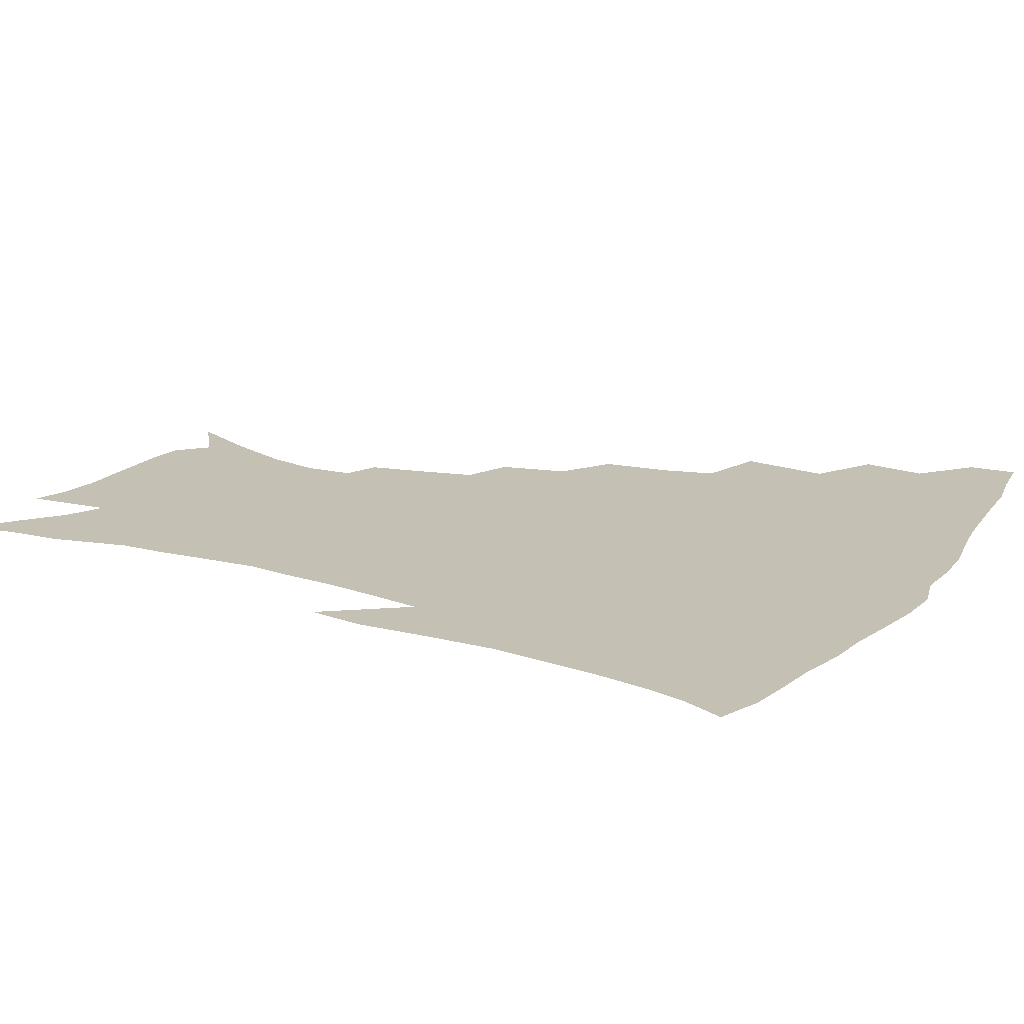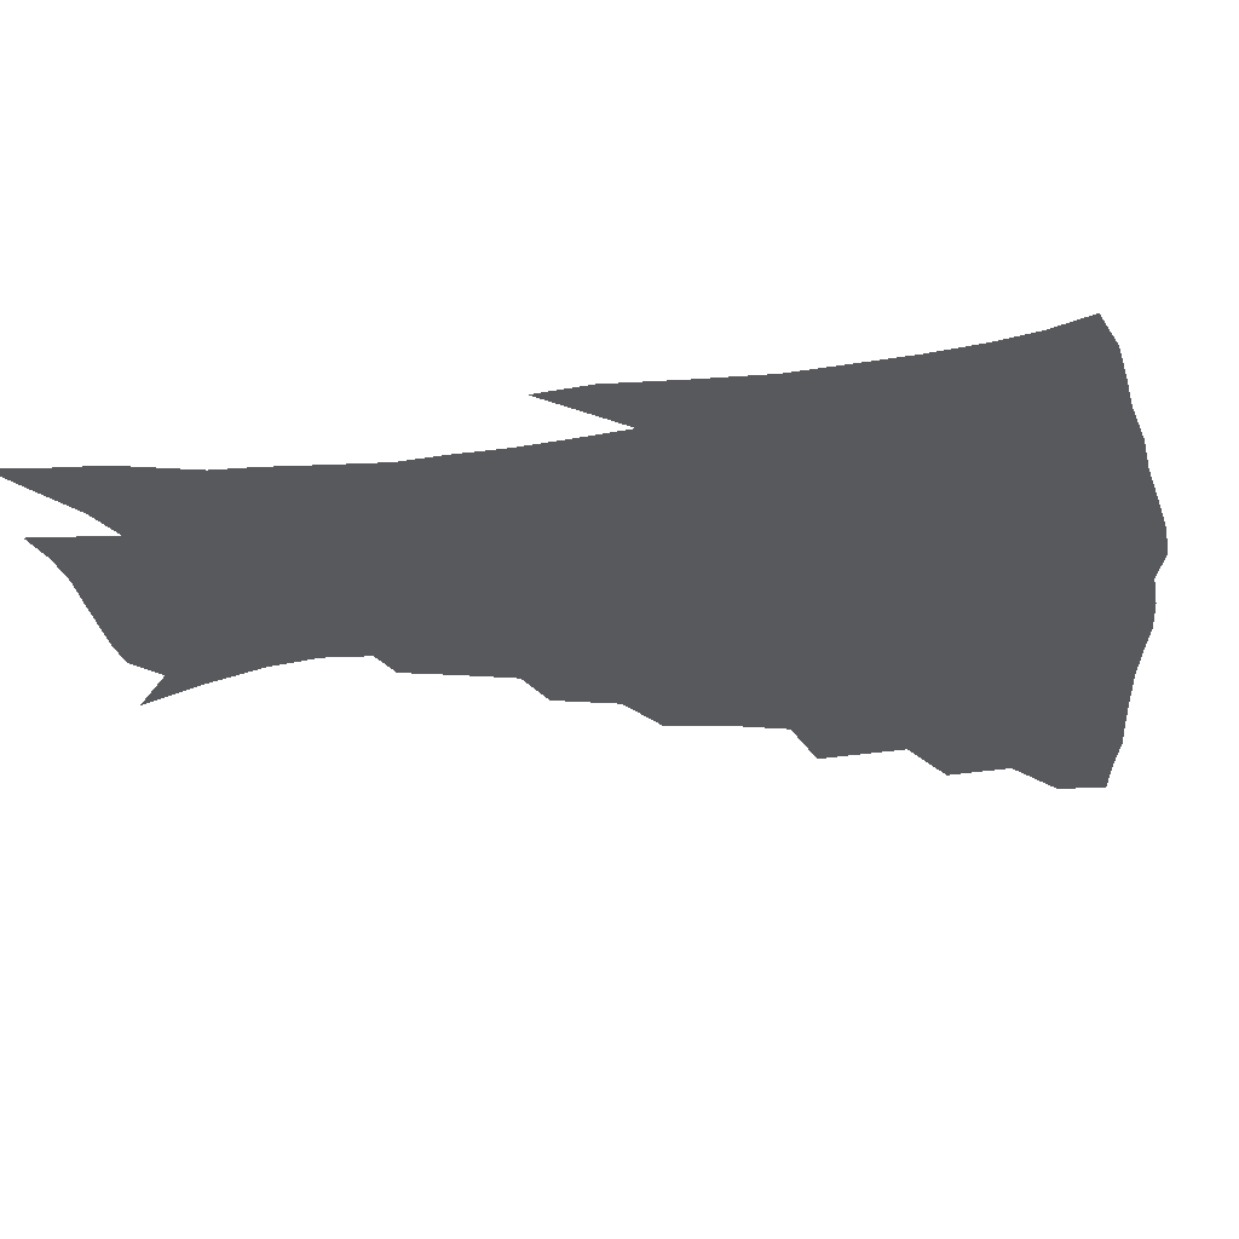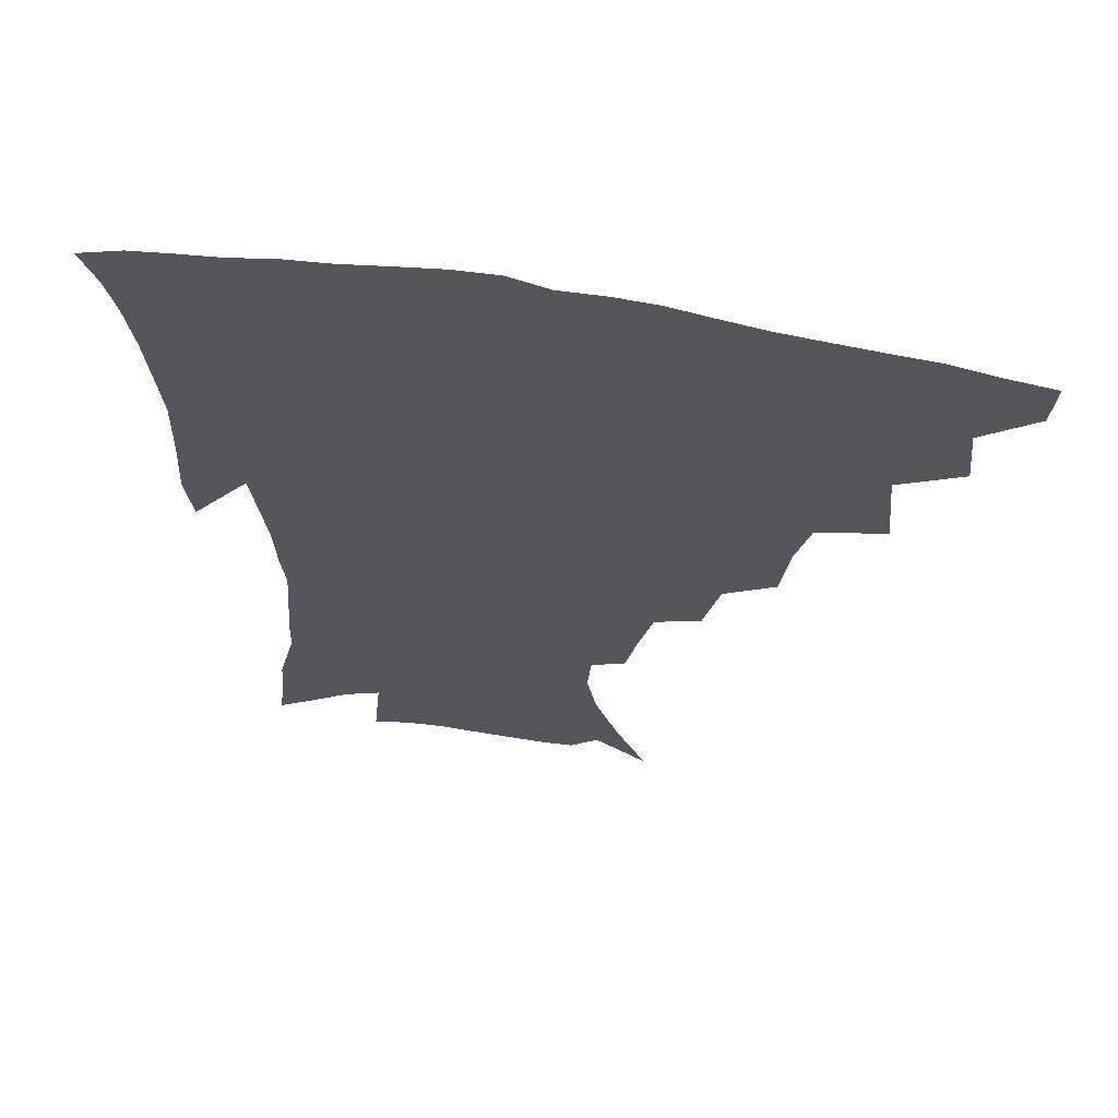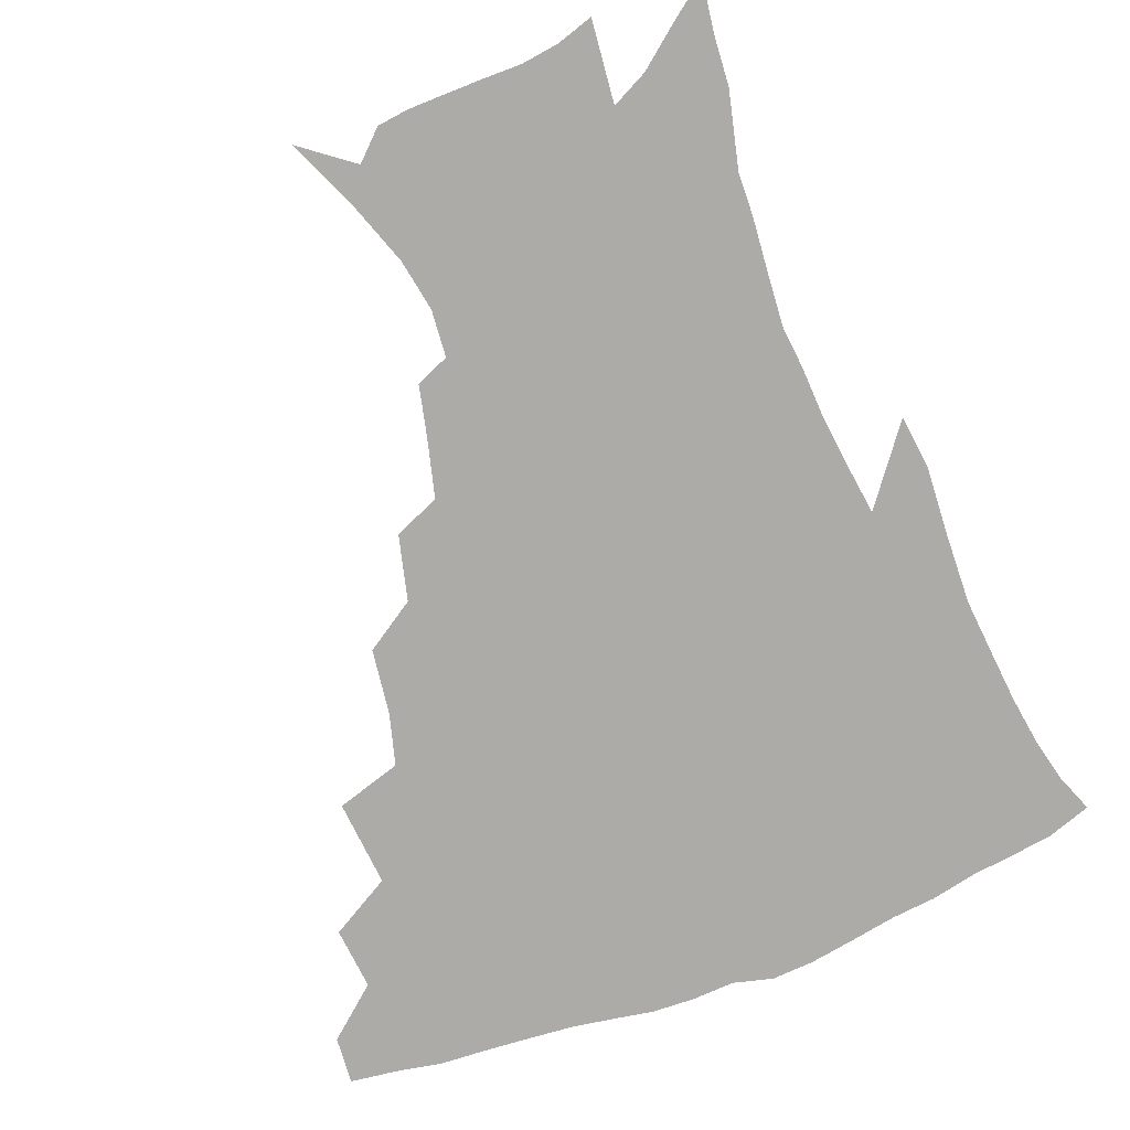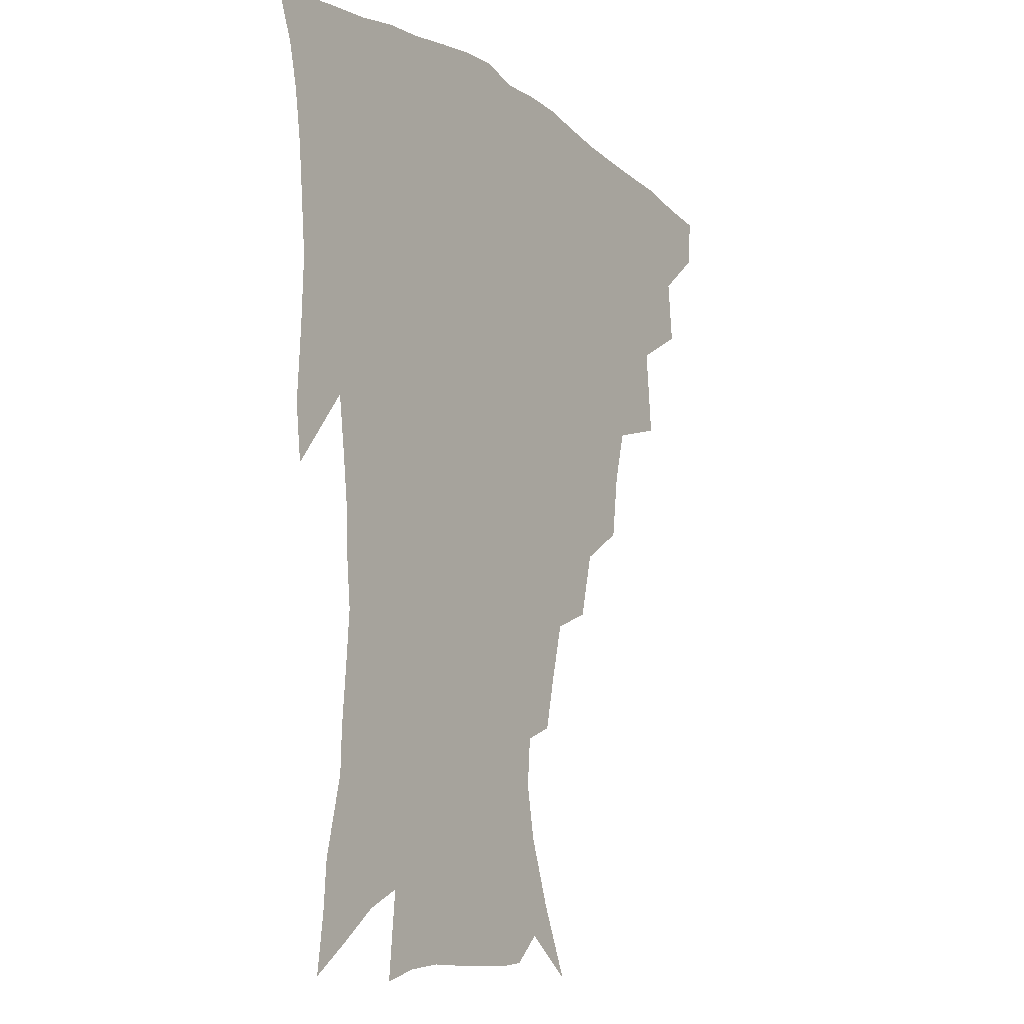
<metadata>
{"format":"obj","ext":"obj","renderer":"f3d","projection":"perspective","resolution":1024,"background":"white","views":[{"elev":18.3,"azim":118.6,"up":"+Z"},{"elev":-30.1,"azim":98.2,"up":"+Z"},{"elev":63.5,"azim":-170.1,"up":"+Y"},{"elev":-76.4,"azim":20.8,"up":"+Z"},{"elev":-12.7,"azim":122.7,"up":"+Y"}]}
</metadata>
<code>
v 437.7 414.3 0
v 436.4 430.3 0
v 453 378.3 0
v 455.1 399.4 0
v 454.7 416.4 0
v 452.4 432.3 0
v 470.8 337 0
v 473.5 366.3 0
v 473.6 386.4 0
v 471.4 402.2 0
v 469.9 418.1 0
v 467.9 435.1 0
v 500.3 290.7 0
v 497.4 312.8 0
v 492.7 330.2 0
v 491.1 352.8 0
v 490.8 373.2 0
v 489.6 389.7 0
v 487.2 404.7 0
v 485.1 420.1 0
v 483.6 436 0
v 522.7 257.5 0
v 517.3 279.5 0
v 512.6 298.4 0
v 512.9 328.3 0
v 508 340.6 0
v 507.8 361.3 0
v 505.9 376.7 0
v 504 391.7 0
v 502.4 406.5 0
v 500.8 421.1 0
v 498.8 437.1 0
v 547 214.1 0
v 543.2 230.9 0
v 538.1 250.9 0
v 533 272.3 0
v 529 291 0
v 527 313.5 0
v 525.6 334.1 0
v 522.5 347.1 0
v 522.7 366 0
v 520.5 379.6 0
v 518.7 393.8 0
v 516.9 408.2 0
v 515.2 422.9 0
v 513.6 438.3 0
v 537.7 129.7 0
v 548.3 153.5 0
v 556.3 175.6 0
v 559.5 193.2 0
v 558.2 209.2 0
v 555.1 228.1 0
v 551.3 244.2 0
v 547.4 263.6 0
v 543.7 280.9 0
v 541.6 302.6 0
v 539.5 319.3 0
v 538 336.8 0
v 537 352.7 0
v 536.2 368 0
v 534.8 381.8 0
v 532.7 395.6 0
v 531.4 409.7 0
v 529.7 424.4 0
v 528 440.5 0
v 555.5 143.1 0
v 564.1 167 0
v 568 186.7 0
v 567.7 200.7 0
v 566.3 219.4 0
v 563.8 238.6 0
v 560.6 253.9 0
v 557.4 269.9 0
v 555 289.4 0
v 553.3 307.9 0
v 552.1 325 0
v 551.1 340.7 0
v 550.3 355.6 0
v 550.4 371.2 0
v 549 383.6 0
v 547.3 396.9 0
v 545.9 410.9 0
v 543.9 426.6 0
v 542.1 442.9 0
v 565 133.9 0
v 570 152.1 0
v 575.5 174.6 0
v 577.2 192.9 0
v 576.6 209.9 0
v 574.9 227.3 0
v 572.8 244.3 0
v 570.2 260.1 0
v 568.1 278.4 0
v 566.6 296.4 0
v 565 311.3 0
v 564.2 328.1 0
v 563.8 343.5 0
v 563.1 357 0
v 562.9 371.9 0
v 562.1 384.6 0
v 561.1 397.8 0
v 560.6 411.2 0
v 559.1 425.7 0
v 556.3 443.5 0
v 575.4 132.5 0
v 582.6 159.4 0
v 585.5 179.6 0
v 585.6 194.1 0
v 585.3 217 0
v 583.8 229.6 0
v 582 247.4 0
v 580.1 264 0
v 578.6 281.6 0
v 577.5 299.5 0
v 577 316.1 0
v 575.9 328.4 0
v 575.9 344.7 0
v 575.8 358.6 0
v 575.8 372.4 0
v 575.4 385.3 0
v 574.9 398.4 0
v 574.4 411.8 0
v 572.9 426.3 0
v 570.9 442.7 0
v 587.7 132.3 0
v 593.2 161.7 0
v 594.8 182 0
v 594.7 198 0
v 594 216.7 0
v 592.8 230.6 0
v 591.3 250.9 0
v 590.1 268.1 0
v 589.2 284.4 0
v 588.5 300.3 0
v 588.3 318 0
v 588.3 332.4 0
v 588.5 347.2 0
v 588.6 360.1 0
v 588.9 373.2 0
v 589 386 0
v 588.8 398.8 0
v 588.2 412 0
v 586.6 427.6 0
v 584.4 446.1 0
v 600.6 132.1 0
v 603.6 162.3 0
v 604.1 183.2 0
v 603.8 203.7 0
v 603.1 218 0
v 602.1 234.8 0
v 600.9 252.3 0
v 600.1 268.8 0
v 599.6 285.7 0
v 599.4 302 0
v 599.4 318.3 0
v 599.8 331.9 0
v 600.2 346.6 0
v 600.7 359.5 0
v 601.5 373.4 0
v 602.1 386.3 0
v 602.3 399 0
v 601.7 412.8 0
v 600.8 427.4 0
v 598.7 445.1 0
v 613.8 132.1 0
v 614 161.8 0
v 613.6 183 0
v 613.2 200 0
v 612.2 218.1 0
v 611.2 237.2 0
v 610.4 254.6 0
v 610.2 268.2 0
v 609.9 286.1 0
v 610.1 301.5 0
v 610.4 317.7 0
v 611.2 332.9 0
v 611.9 346.3 0
v 612.9 360 0
v 613.9 373.2 0
v 615 386.2 0
v 615.6 398.7 0
v 616 411.8 0
v 615.1 426.7 0
v 613.9 442.5 0
v 626.6 130.3 0
v 624.9 158.2 0
v 623.5 179.6 0
v 622.6 197.9 0
v 621.3 217.7 0
v 620.4 236.1 0
v 620.1 251.7 0
v 620 267.9 0
v 620.3 283.2 0
v 620.8 299 0
v 621.6 314.3 0
v 622.3 331.4 0
v 623.4 345.7 0
v 624.7 358.8 0
v 626 372.7 0
v 627.5 385.5 0
v 628.6 398 0
v 629.7 410.9 0
v 630.3 424.5 0
v 629.7 439.6 0
v 638.9 126.4 0
v 636.1 154.3 0
v 633.8 175.9 0
v 632 195.9 0
v 630.6 215.1 0
v 629.7 233.2 0
v 630 247.5 0
v 629.6 265.7 0
v 630.6 280 0
v 631.4 295.6 0
v 632.5 310.7 0
v 633.4 328.3 0
v 634.5 344.3 0
v 636.4 356.7 0
v 638 370 0
v 639.8 384.3 0
v 642.1 397.4 0
v 643.6 409.3 0
v 644.6 422.4 0
v 644.1 438.1 0
v 648.5 148.1 0
v 645.3 168.9 0
v 643.1 188.3 0
v 640.5 209.9 0
v 639.8 226.7 0
v 640 241.7 0
v 639.9 258.9 0
v 640.7 275 0
v 641.6 292.1 0
v 642.9 308.7 0
v 644.7 323.6 0
v 646 339.7 0
v 647.8 354.9 0
v 649.7 368.5 0
v 651.8 382.5 0
v 654.1 395.3 0
v 656.1 407.8 0
v 658.2 420.7 0
v 659.9 434.7 0
v 662 137.1 0
v 657.3 160.8 0
v 654.2 181.4 0
v 651.8 200.6 0
v 650.5 218.2 0
v 650 234.8 0
v 650.4 250.3 0
v 650.7 268.3 0
v 651.9 285.2 0
v 653.8 301.3 0
v 656 317.1 0
v 657.6 334 0
v 659.1 351.1 0
v 660.9 366.9 0
v 663.6 379.9 0
v 666.1 393.4 0
v 668.8 405.6 0
v 671.4 418.3 0
v 673.9 432.9 0
v 675 127.2 0
v 672.5 145.6 0
v 671.3 161.5 0
v 665.3 187.2 0
v 664.8 201.7 0
v 663.3 219.3 0
v 661.9 238.1 0
v 663.3 252.5 0
v 664.2 270.3 0
v 666.2 287.2 0
v 668.6 305 0
v 669.7 324.7 0
v 671.8 341.5 0
v 673.5 358.6 0
v 675.5 374.8 0
v 677.8 390.1 0
v 681.1 402.9 0
v 684 415.4 0
v 688 430.8 0
v 688 279.2 0
v 690.2 297.5 0
v 688.8 321.9 0
v 688.1 344.8 0
v 689.7 362.9 0
v 691.5 381.2 0
v 694 398.3 0
v 697.4 412.3 0
v 702.6 425.7 0
f 4 5 1
f 1 5 2
f 5 6 2
f 8 9 3
f 3 9 4
f 9 10 4
f 4 10 5
f 10 11 5
f 5 11 6
f 11 12 6
f 15 16 7
f 7 16 8
f 16 17 8
f 8 17 9
f 17 18 9
f 9 18 10
f 18 19 10
f 10 19 11
f 19 20 11
f 11 20 12
f 20 21 12
f 23 24 13
f 13 24 14
f 24 25 14
f 14 25 15
f 25 26 15
f 15 26 16
f 26 27 16
f 16 27 17
f 27 28 17
f 17 28 18
f 28 29 18
f 18 29 19
f 29 30 19
f 19 30 20
f 30 31 20
f 20 31 21
f 31 32 21
f 35 36 22
f 22 36 23
f 36 37 23
f 23 37 24
f 37 38 24
f 24 38 25
f 38 39 25
f 25 39 26
f 39 40 26
f 26 40 27
f 40 41 27
f 27 41 28
f 41 42 28
f 28 42 29
f 42 43 29
f 29 43 30
f 43 44 30
f 30 44 31
f 44 45 31
f 31 45 32
f 45 46 32
f 51 52 33
f 33 52 34
f 52 53 34
f 34 53 35
f 53 54 35
f 35 54 36
f 54 55 36
f 36 55 37
f 55 56 37
f 37 56 38
f 56 57 38
f 38 57 39
f 57 58 39
f 39 58 40
f 58 59 40
f 40 59 41
f 59 60 41
f 41 60 42
f 60 61 42
f 42 61 43
f 61 62 43
f 43 62 44
f 62 63 44
f 44 63 45
f 63 64 45
f 45 64 46
f 64 65 46
f 47 66 48
f 66 67 48
f 48 67 49
f 67 68 49
f 49 68 50
f 68 69 50
f 50 69 51
f 69 70 51
f 51 70 52
f 70 71 52
f 52 71 53
f 71 72 53
f 53 72 54
f 72 73 54
f 54 73 55
f 73 74 55
f 55 74 56
f 74 75 56
f 56 75 57
f 75 76 57
f 57 76 58
f 76 77 58
f 58 77 59
f 77 78 59
f 59 78 60
f 78 79 60
f 60 79 61
f 79 80 61
f 61 80 62
f 80 81 62
f 62 81 63
f 81 82 63
f 63 82 64
f 82 83 64
f 64 83 65
f 83 84 65
f 85 86 66
f 66 86 67
f 86 87 67
f 67 87 68
f 87 88 68
f 68 88 69
f 88 89 69
f 69 89 70
f 89 90 70
f 70 90 71
f 90 91 71
f 71 91 72
f 91 92 72
f 72 92 73
f 92 93 73
f 73 93 74
f 93 94 74
f 74 94 75
f 94 95 75
f 75 95 76
f 95 96 76
f 76 96 77
f 96 97 77
f 77 97 78
f 97 98 78
f 78 98 79
f 98 99 79
f 79 99 80
f 99 100 80
f 80 100 81
f 100 101 81
f 81 101 82
f 101 102 82
f 82 102 83
f 102 103 83
f 83 103 84
f 103 104 84
f 85 105 86
f 105 106 86
f 86 106 87
f 106 107 87
f 87 107 88
f 107 108 88
f 88 108 89
f 108 109 89
f 89 109 90
f 109 110 90
f 90 110 91
f 110 111 91
f 91 111 92
f 111 112 92
f 92 112 93
f 112 113 93
f 93 113 94
f 113 114 94
f 94 114 95
f 114 115 95
f 95 115 96
f 115 116 96
f 96 116 97
f 116 117 97
f 97 117 98
f 117 118 98
f 98 118 99
f 118 119 99
f 99 119 100
f 119 120 100
f 100 120 101
f 120 121 101
f 101 121 102
f 121 122 102
f 102 122 103
f 122 123 103
f 103 123 104
f 123 124 104
f 105 125 106
f 125 126 106
f 106 126 107
f 126 127 107
f 107 127 108
f 127 128 108
f 108 128 109
f 128 129 109
f 109 129 110
f 129 130 110
f 110 130 111
f 130 131 111
f 111 131 112
f 131 132 112
f 112 132 113
f 132 133 113
f 113 133 114
f 133 134 114
f 114 134 115
f 134 135 115
f 115 135 116
f 135 136 116
f 116 136 117
f 136 137 117
f 117 137 118
f 137 138 118
f 118 138 119
f 138 139 119
f 119 139 120
f 139 140 120
f 120 140 121
f 140 141 121
f 121 141 122
f 141 142 122
f 122 142 123
f 142 143 123
f 123 143 124
f 143 144 124
f 125 145 126
f 145 146 126
f 126 146 127
f 146 147 127
f 127 147 128
f 147 148 128
f 128 148 129
f 148 149 129
f 129 149 130
f 149 150 130
f 130 150 131
f 150 151 131
f 131 151 132
f 151 152 132
f 132 152 133
f 152 153 133
f 133 153 134
f 153 154 134
f 134 154 135
f 154 155 135
f 135 155 136
f 155 156 136
f 136 156 137
f 156 157 137
f 137 157 138
f 157 158 138
f 138 158 139
f 158 159 139
f 139 159 140
f 159 160 140
f 140 160 141
f 160 161 141
f 141 161 142
f 161 162 142
f 142 162 143
f 162 163 143
f 143 163 144
f 163 164 144
f 145 165 146
f 165 166 146
f 146 166 147
f 166 167 147
f 147 167 148
f 167 168 148
f 148 168 149
f 168 169 149
f 149 169 150
f 169 170 150
f 150 170 151
f 170 171 151
f 151 171 152
f 171 172 152
f 152 172 153
f 172 173 153
f 153 173 154
f 173 174 154
f 154 174 155
f 174 175 155
f 155 175 156
f 175 176 156
f 156 176 157
f 176 177 157
f 157 177 158
f 177 178 158
f 158 178 159
f 178 179 159
f 159 179 160
f 179 180 160
f 160 180 161
f 180 181 161
f 161 181 162
f 181 182 162
f 162 182 163
f 182 183 163
f 163 183 164
f 183 184 164
f 165 185 166
f 185 186 166
f 166 186 167
f 186 187 167
f 167 187 168
f 187 188 168
f 168 188 169
f 188 189 169
f 169 189 170
f 189 190 170
f 170 190 171
f 190 191 171
f 171 191 172
f 191 192 172
f 172 192 173
f 192 193 173
f 173 193 174
f 193 194 174
f 174 194 175
f 194 195 175
f 175 195 176
f 195 196 176
f 176 196 177
f 196 197 177
f 177 197 178
f 197 198 178
f 178 198 179
f 198 199 179
f 179 199 180
f 199 200 180
f 180 200 181
f 200 201 181
f 181 201 182
f 201 202 182
f 182 202 183
f 202 203 183
f 183 203 184
f 203 204 184
f 185 205 186
f 205 206 186
f 186 206 187
f 206 207 187
f 187 207 188
f 207 208 188
f 188 208 189
f 208 209 189
f 189 209 190
f 209 210 190
f 190 210 191
f 210 211 191
f 191 211 192
f 211 212 192
f 192 212 193
f 212 213 193
f 193 213 194
f 213 214 194
f 194 214 195
f 214 215 195
f 195 215 196
f 215 216 196
f 196 216 197
f 216 217 197
f 197 217 198
f 217 218 198
f 198 218 199
f 218 219 199
f 199 219 200
f 219 220 200
f 200 220 201
f 220 221 201
f 201 221 202
f 221 222 202
f 202 222 203
f 222 223 203
f 203 223 204
f 223 224 204
f 206 225 207
f 225 226 207
f 207 226 208
f 226 227 208
f 208 227 209
f 227 228 209
f 209 228 210
f 228 229 210
f 210 229 211
f 229 230 211
f 211 230 212
f 230 231 212
f 212 231 213
f 231 232 213
f 213 232 214
f 232 233 214
f 214 233 215
f 233 234 215
f 215 234 216
f 234 235 216
f 216 235 217
f 235 236 217
f 217 236 218
f 236 237 218
f 218 237 219
f 237 238 219
f 219 238 220
f 238 239 220
f 220 239 221
f 239 240 221
f 221 240 222
f 240 241 222
f 222 241 223
f 241 242 223
f 223 242 224
f 242 243 224
f 225 244 226
f 244 245 226
f 226 245 227
f 245 246 227
f 227 246 228
f 246 247 228
f 228 247 229
f 247 248 229
f 229 248 230
f 248 249 230
f 230 249 231
f 249 250 231
f 231 250 232
f 250 251 232
f 232 251 233
f 251 252 233
f 233 252 234
f 252 253 234
f 234 253 235
f 253 254 235
f 235 254 236
f 254 255 236
f 236 255 237
f 255 256 237
f 237 256 238
f 256 257 238
f 238 257 239
f 257 258 239
f 239 258 240
f 258 259 240
f 240 259 241
f 259 260 241
f 241 260 242
f 260 261 242
f 242 261 243
f 261 262 243
f 244 263 245
f 263 264 245
f 245 264 246
f 264 265 246
f 246 265 247
f 265 266 247
f 247 266 248
f 266 267 248
f 248 267 249
f 267 268 249
f 249 268 250
f 268 269 250
f 250 269 251
f 269 270 251
f 251 270 252
f 270 271 252
f 252 271 253
f 271 272 253
f 253 272 254
f 272 273 254
f 254 273 255
f 273 274 255
f 255 274 256
f 274 275 256
f 256 275 257
f 275 276 257
f 257 276 258
f 276 277 258
f 258 277 259
f 277 278 259
f 259 278 260
f 278 279 260
f 260 279 261
f 279 280 261
f 261 280 262
f 280 281 262
f 273 282 274
f 282 283 274
f 274 283 275
f 283 284 275
f 275 284 276
f 284 285 276
f 276 285 277
f 285 286 277
f 277 286 278
f 286 287 278
f 278 287 279
f 287 288 279
f 279 288 280
f 288 289 280
f 280 289 281
f 289 290 281

</code>
